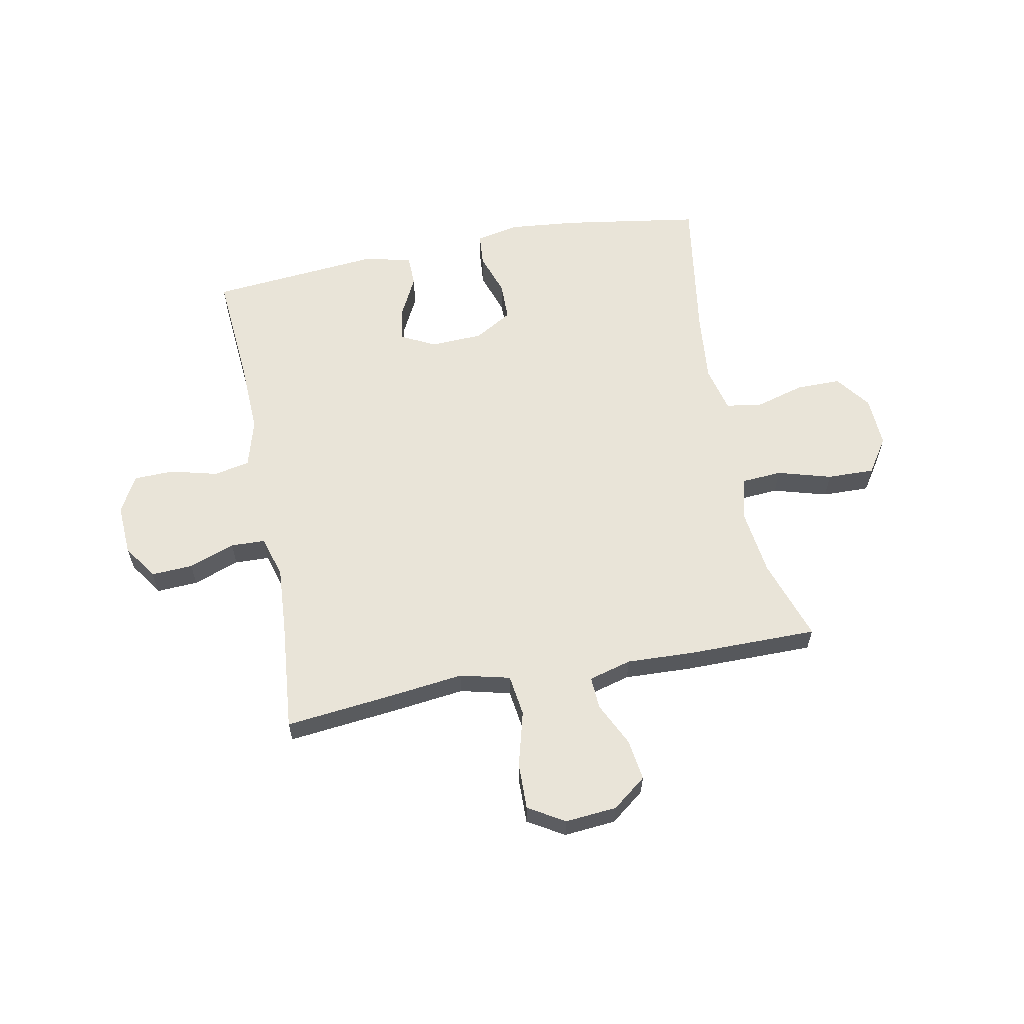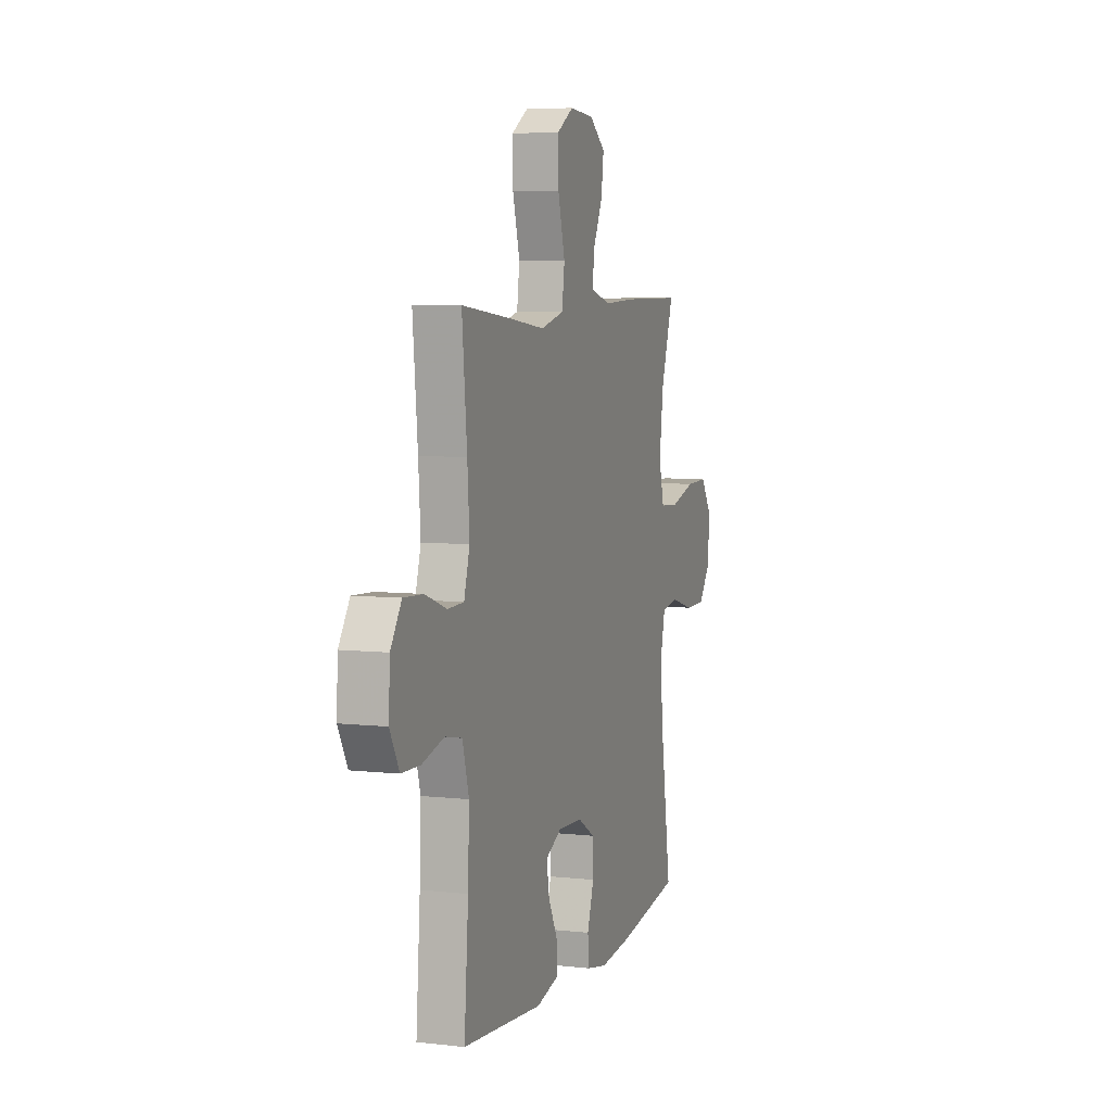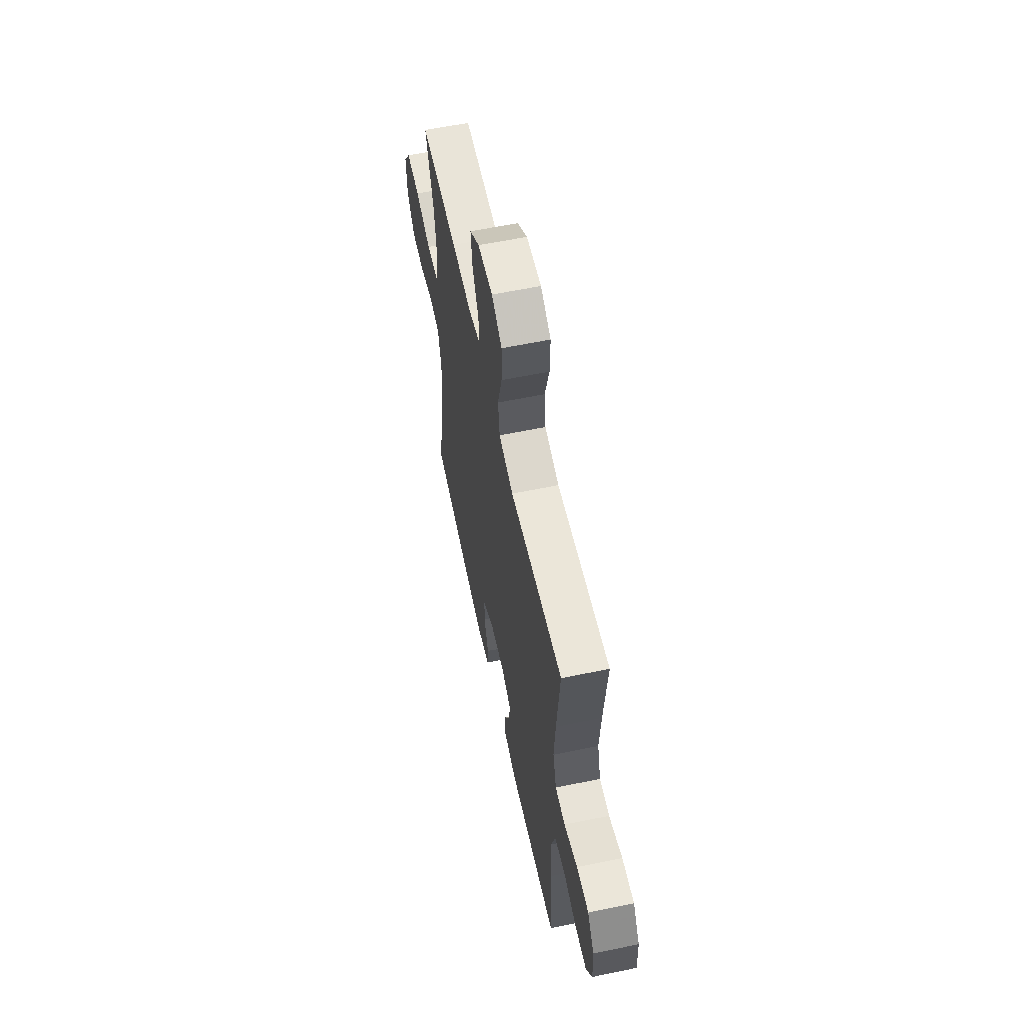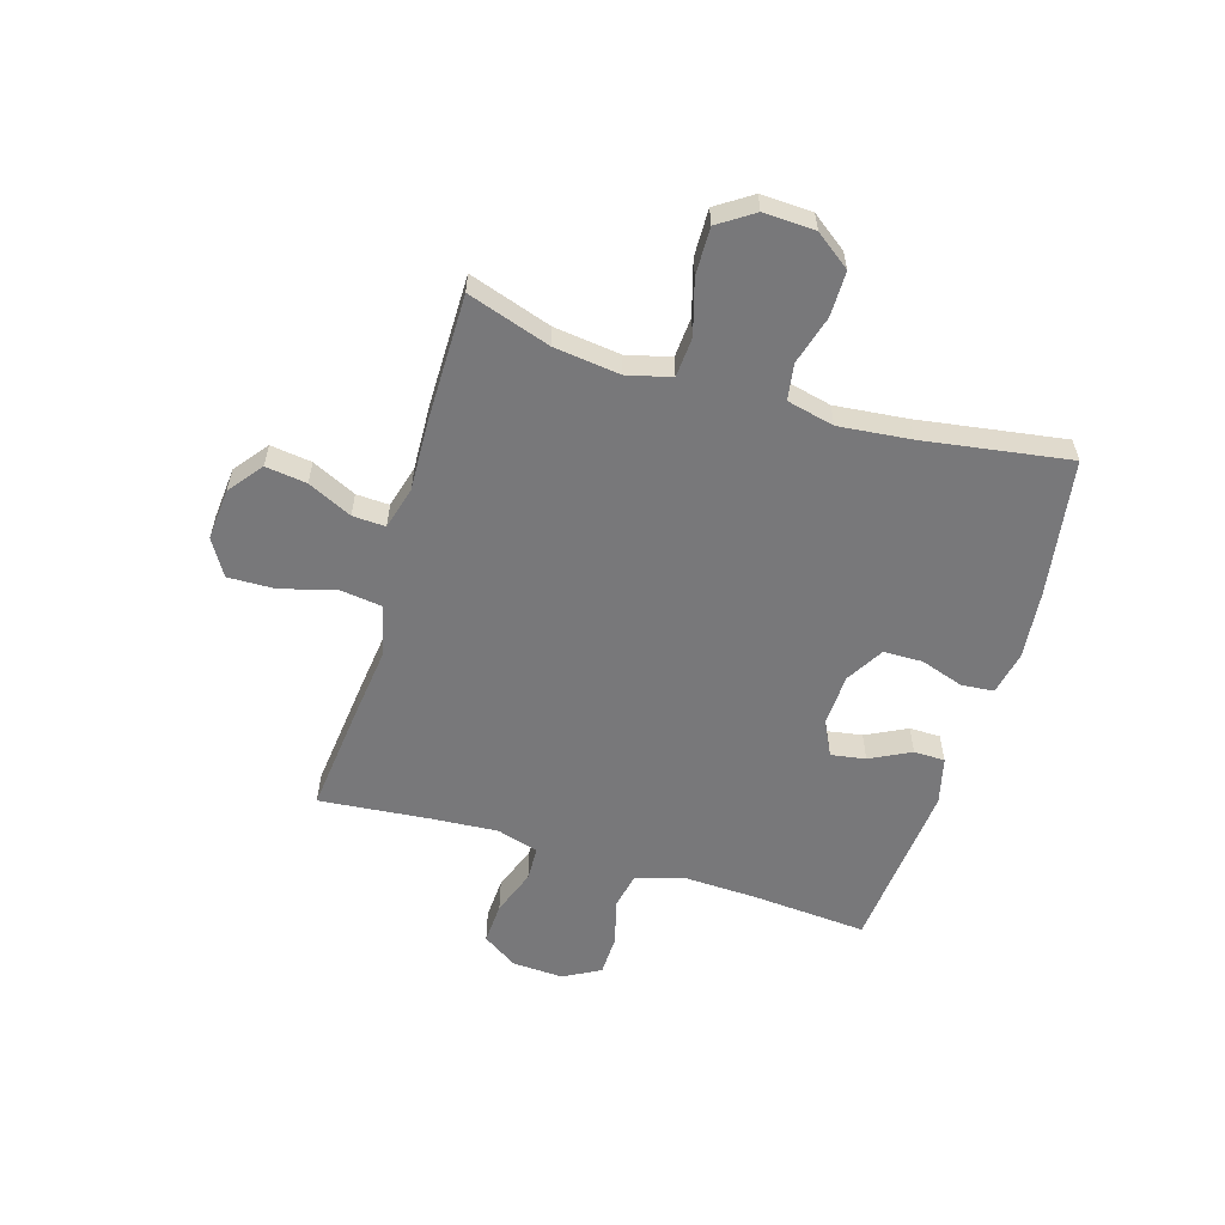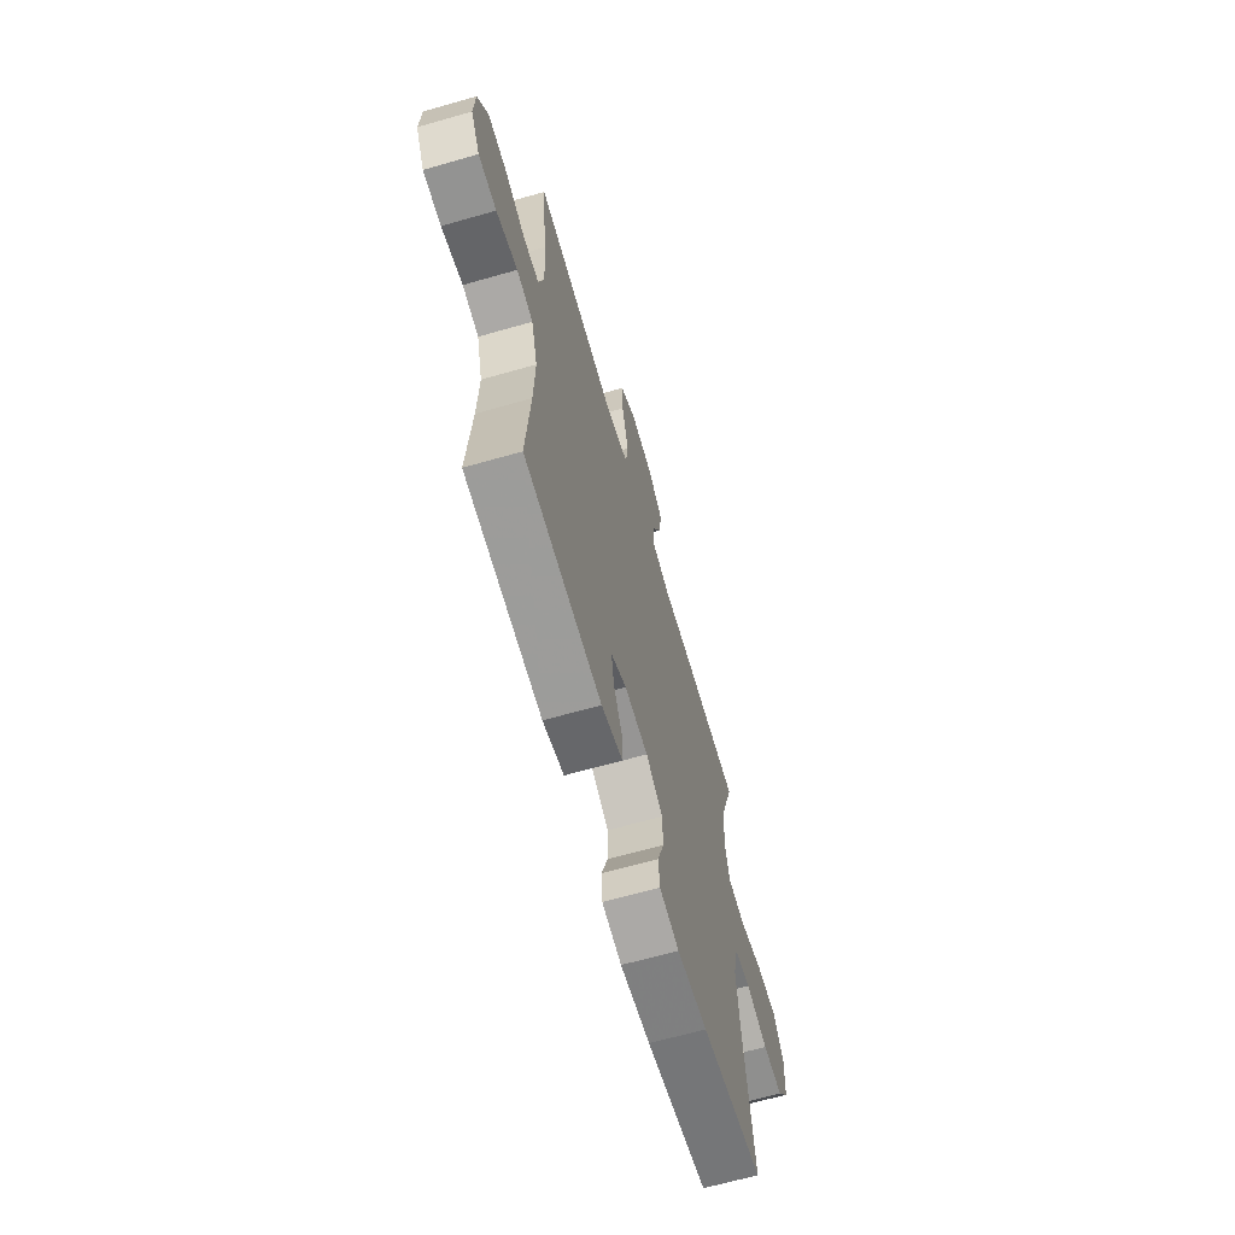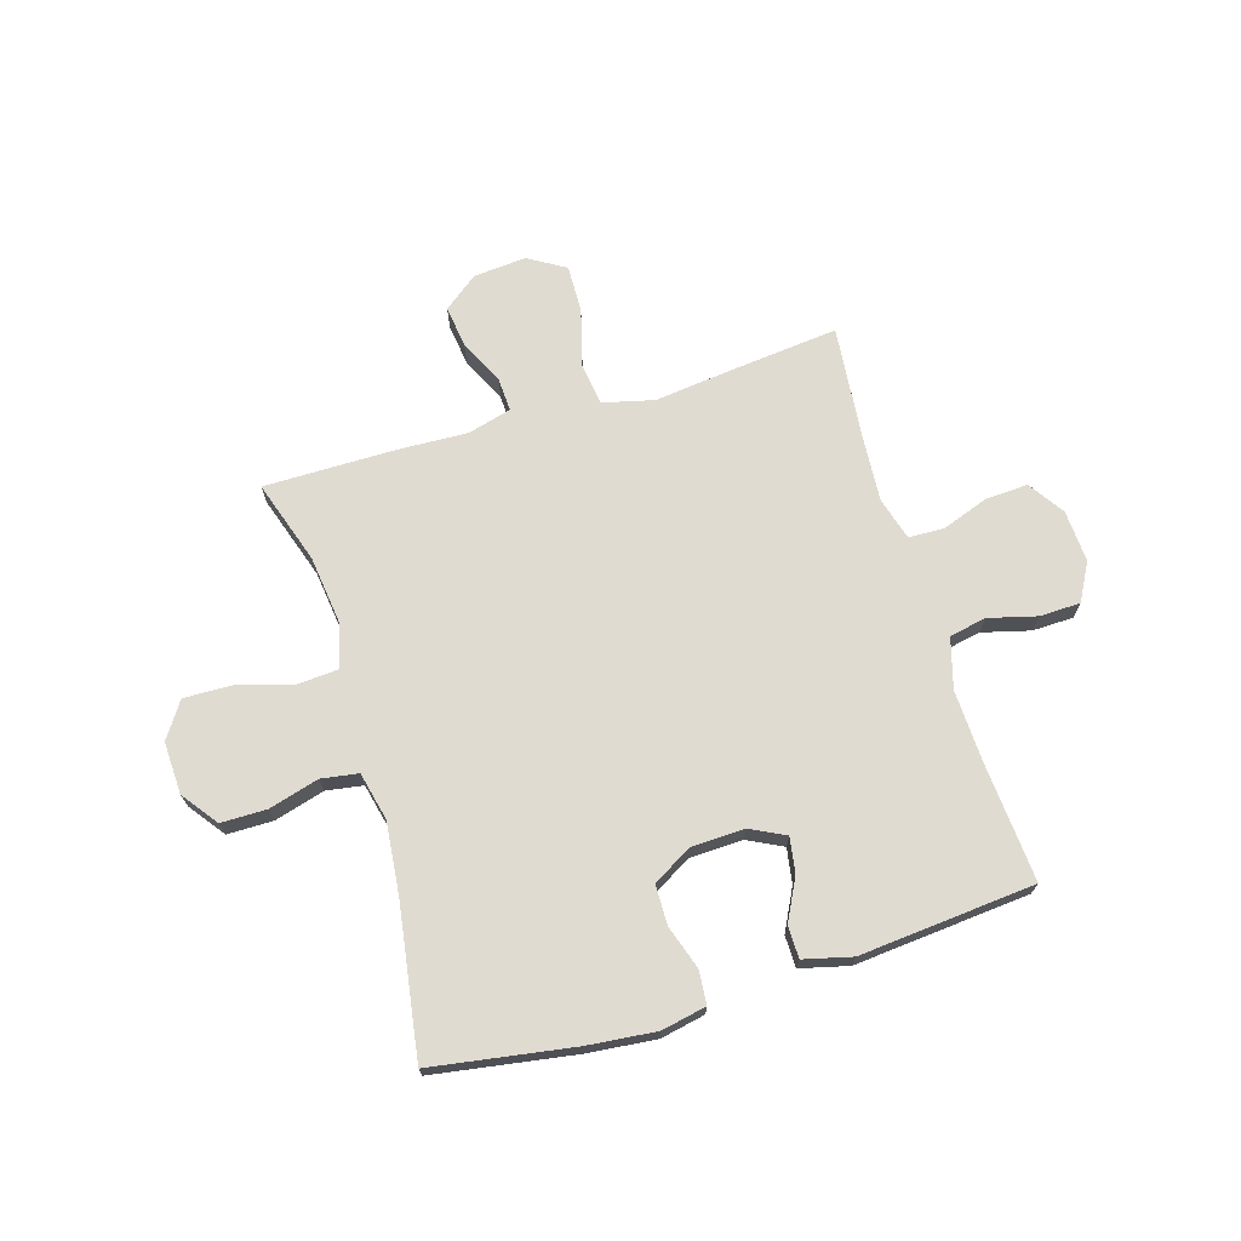
<metadata>
{"format":"obj","ext":"obj","renderer":"f3d","projection":"perspective","resolution":1024,"background":"white","views":[{"elev":60.4,"azim":-11.0,"up":"+Y"},{"elev":6.3,"azim":-71.5,"up":"+Z"},{"elev":59.9,"azim":-102.0,"up":"+Z"},{"elev":-57.5,"azim":73.2,"up":"+Y"},{"elev":-65.2,"azim":-73.9,"up":"+Z"},{"elev":70.2,"azim":163.3,"up":"+Y"}]}
</metadata>
<code>
v 0.5 0.07 -0.5
v 0.252 0.07 -0.539
v 0.131 0.07 -0.551
v 0.052 0.07 -0.535
v 0.047 0.07 -0.477
v 0.073 0.07 -0.399
v 0.072 0.07 -0.329
v 0.004 0.07 -0.289
v -0.09 0.07 -0.285
v -0.152 0.07 -0.316
v -0.142 0.07 -0.378
v -0.105 0.07 -0.451
v -0.106 0.07 -0.507
v -0.191 0.07 -0.528
v -0.5 0.07 -0.5
v -0.484 0.07 -0.292
v -0.479 0.07 -0.163
v -0.504 0.07 -0.075
v -0.569 0.07 -0.062
v -0.654 0.07 -0.084
v -0.726 0.07 -0.082
v -0.762 0.07 -0.016
v -0.757 0.07 0.076
v -0.715 0.07 0.139
v -0.64 0.07 0.135
v -0.557 0.07 0.105
v -0.495 0.07 0.107
v -0.473 0.07 0.182
v -0.481 0.07 0.299
v -0.5 0.07 0.5
v -0.305 0.07 0.479
v -0.171 0.07 0.463
v -0.081 0.07 0.485
v -0.071 0.07 0.56
v -0.098 0.07 0.66
v -0.1 0.07 0.744
v -0.035 0.07 0.783
v 0.058 0.07 0.775
v 0.119 0.07 0.728
v 0.109 0.07 0.654
v 0.071 0.07 0.575
v 0.068 0.07 0.516
v 0.145 0.07 0.495
v 0.267 0.07 0.5
v 0.5 0.07 0.5
v 0.451 0.07 0.352
v 0.436 0.07 0.233
v 0.456 0.07 0.154
v 0.528 0.07 0.149
v 0.625 0.07 0.177
v 0.71 0.07 0.179
v 0.752 0.07 0.116
v 0.748 0.07 0.024
v 0.701 0.07 -0.039
v 0.62 0.07 -0.039
v 0.532 0.07 -0.014
v 0.467 0.07 -0.024
v 0.447 0.07 -0.109
v 0.46 0.07 -0.237
v 0.5 0 -0.5
v 0.252 0 -0.539
v 0.131 0 -0.551
v 0.052 0 -0.535
v 0.047 0 -0.477
v 0.073 0 -0.399
v 0.072 0 -0.329
v 0.004 0 -0.289
v -0.09 0 -0.285
v -0.152 0 -0.316
v -0.142 0 -0.378
v -0.105 0 -0.451
v -0.106 0 -0.507
v -0.191 0 -0.528
v -0.5 0 -0.5
v -0.484 0 -0.292
v -0.479 0 -0.163
v -0.504 0 -0.075
v -0.569 0 -0.062
v -0.654 0 -0.084
v -0.726 0 -0.082
v -0.762 0 -0.016
v -0.757 0 0.076
v -0.715 0 0.139
v -0.64 0 0.135
v -0.557 0 0.105
v -0.495 0 0.107
v -0.473 0 0.182
v -0.481 0 0.299
v -0.5 0 0.5
v -0.305 0 0.479
v -0.171 0 0.463
v -0.081 0 0.485
v -0.071 0 0.56
v -0.098 0 0.66
v -0.1 0 0.744
v -0.035 0 0.783
v 0.058 0 0.775
v 0.119 0 0.728
v 0.109 0 0.654
v 0.071 0 0.575
v 0.068 0 0.516
v 0.145 0 0.495
v 0.267 0 0.5
v 0.5 0 0.5
v 0.451 0 0.352
v 0.436 0 0.233
v 0.456 0 0.154
v 0.528 0 0.149
v 0.625 0 0.177
v 0.71 0 0.179
v 0.752 0 0.116
v 0.748 0 0.024
v 0.701 0 -0.039
v 0.62 0 -0.039
v 0.532 0 -0.014
v 0.467 0 -0.024
v 0.447 0 -0.109
v 0.46 0 -0.237
f 54 55 56
f 53 54 56
f 52 53 56
f 51 52 56
f 50 51 56
f 49 50 56
f 48 49 56 57
f 47 48 57 58
f 43 44 45 46
f 42 43 46 47
f 39 40 41
f 38 39 41
f 37 38 41
f 36 37 41
f 35 36 41
f 34 35 41
f 33 34 41 42
f 42 47 58
f 33 42 58
f 32 33 58
f 32 58 59
f 31 32 59
f 30 31 59
f 29 30 59
f 24 25 26
f 23 24 26
f 22 23 26
f 21 22 26
f 20 21 26
f 19 20 26
f 18 19 26 27
f 17 18 27 28
f 14 15 16
f 13 14 16
f 12 13 16
f 11 12 16
f 10 11 16 17
f 9 10 17 28
f 4 5 6
f 3 4 6
f 2 3 6
f 1 2 6
f 59 1 6
f 59 6 7
f 28 29 59
f 9 28 59
f 8 9 59
f 7 8 59
f 115 114 113
f 115 113 112
f 115 112 111
f 115 111 110
f 115 110 109
f 115 109 108
f 116 115 108 107
f 117 116 107 106
f 105 104 103 102
f 106 105 102 101
f 100 99 98
f 100 98 97
f 100 97 96
f 100 96 95
f 100 95 94
f 100 94 93
f 101 100 93 92
f 117 106 101
f 117 101 92
f 117 92 91
f 118 117 91
f 118 91 90
f 118 90 89
f 118 89 88
f 85 84 83
f 85 83 82
f 85 82 81
f 85 81 80
f 85 80 79
f 85 79 78
f 86 85 78 77
f 87 86 77 76
f 75 74 73
f 75 73 72
f 75 72 71
f 75 71 70
f 76 75 70 69
f 87 76 69 68
f 65 64 63
f 65 63 62
f 65 62 61
f 65 61 60
f 65 60 118
f 66 65 118
f 118 88 87
f 118 87 68
f 118 68 67
f 118 67 66
f 1 60 61 2
f 2 61 62 3
f 3 62 63 4
f 4 63 64 5
f 5 64 65 6
f 6 65 66 7
f 7 66 67 8
f 8 67 68 9
f 9 68 69 10
f 10 69 70 11
f 11 70 71 12
f 12 71 72 13
f 13 72 73 14
f 14 73 74 15
f 15 74 75 16
f 16 75 76 17
f 17 76 77 18
f 18 77 78 19
f 19 78 79 20
f 20 79 80 21
f 21 80 81 22
f 22 81 82 23
f 23 82 83 24
f 24 83 84 25
f 25 84 85 26
f 26 85 86 27
f 27 86 87 28
f 28 87 88 29
f 29 88 89 30
f 30 89 90 31
f 31 90 91 32
f 32 91 92 33
f 33 92 93 34
f 34 93 94 35
f 35 94 95 36
f 36 95 96 37
f 37 96 97 38
f 38 97 98 39
f 39 98 99 40
f 40 99 100 41
f 41 100 101 42
f 42 101 102 43
f 43 102 103 44
f 44 103 104 45
f 45 104 105 46
f 46 105 106 47
f 47 106 107 48
f 48 107 108 49
f 49 108 109 50
f 50 109 110 51
f 51 110 111 52
f 52 111 112 53
f 53 112 113 54
f 54 113 114 55
f 55 114 115 56
f 56 115 116 57
f 57 116 117 58
f 58 117 118 59
f 59 118 60 1

</code>
